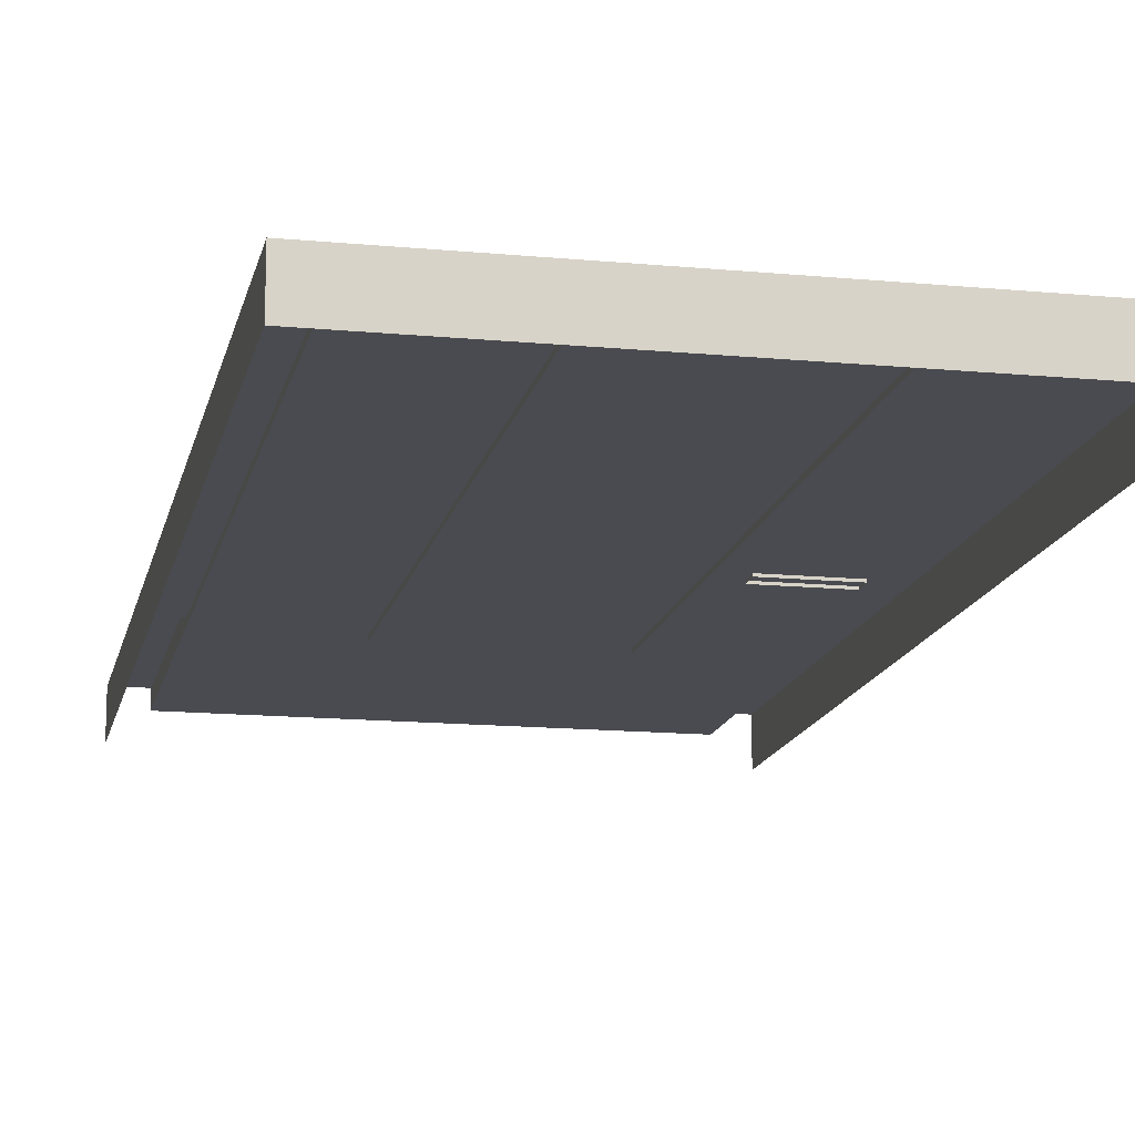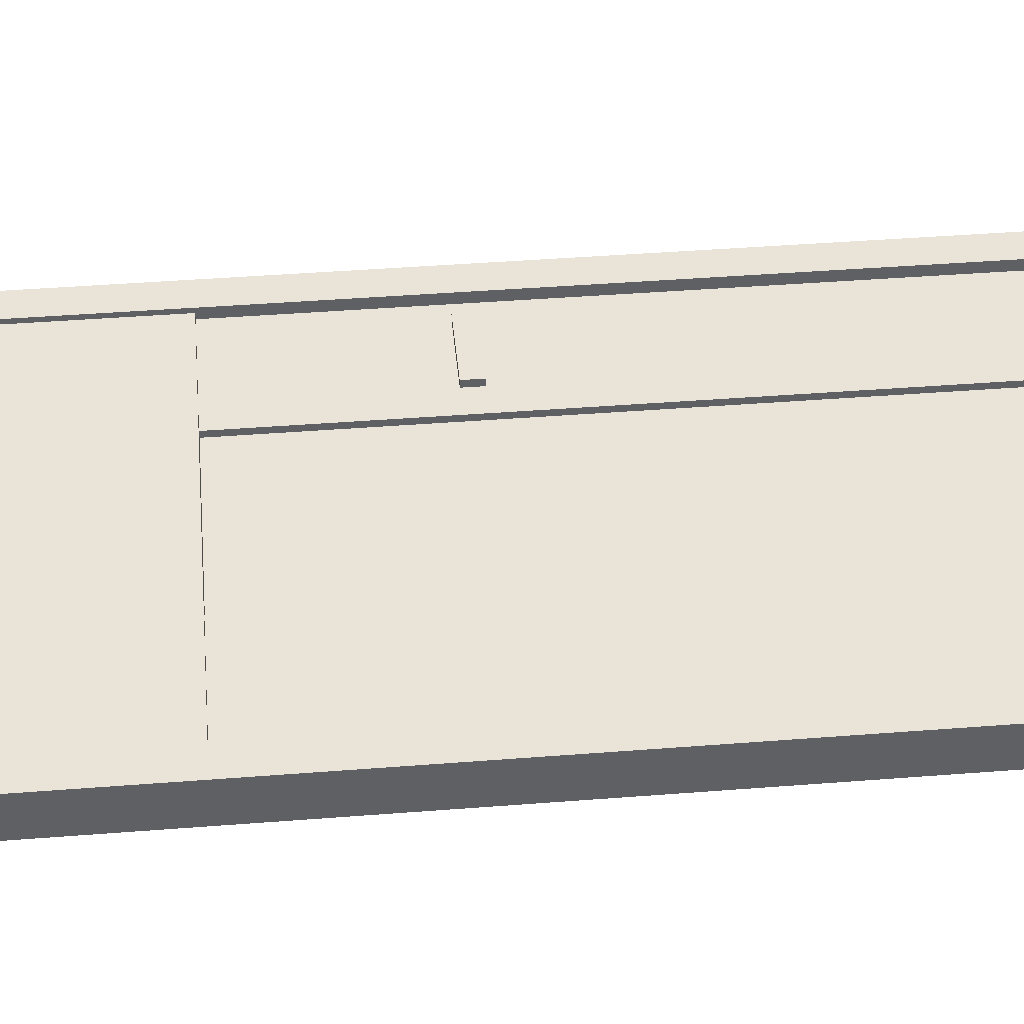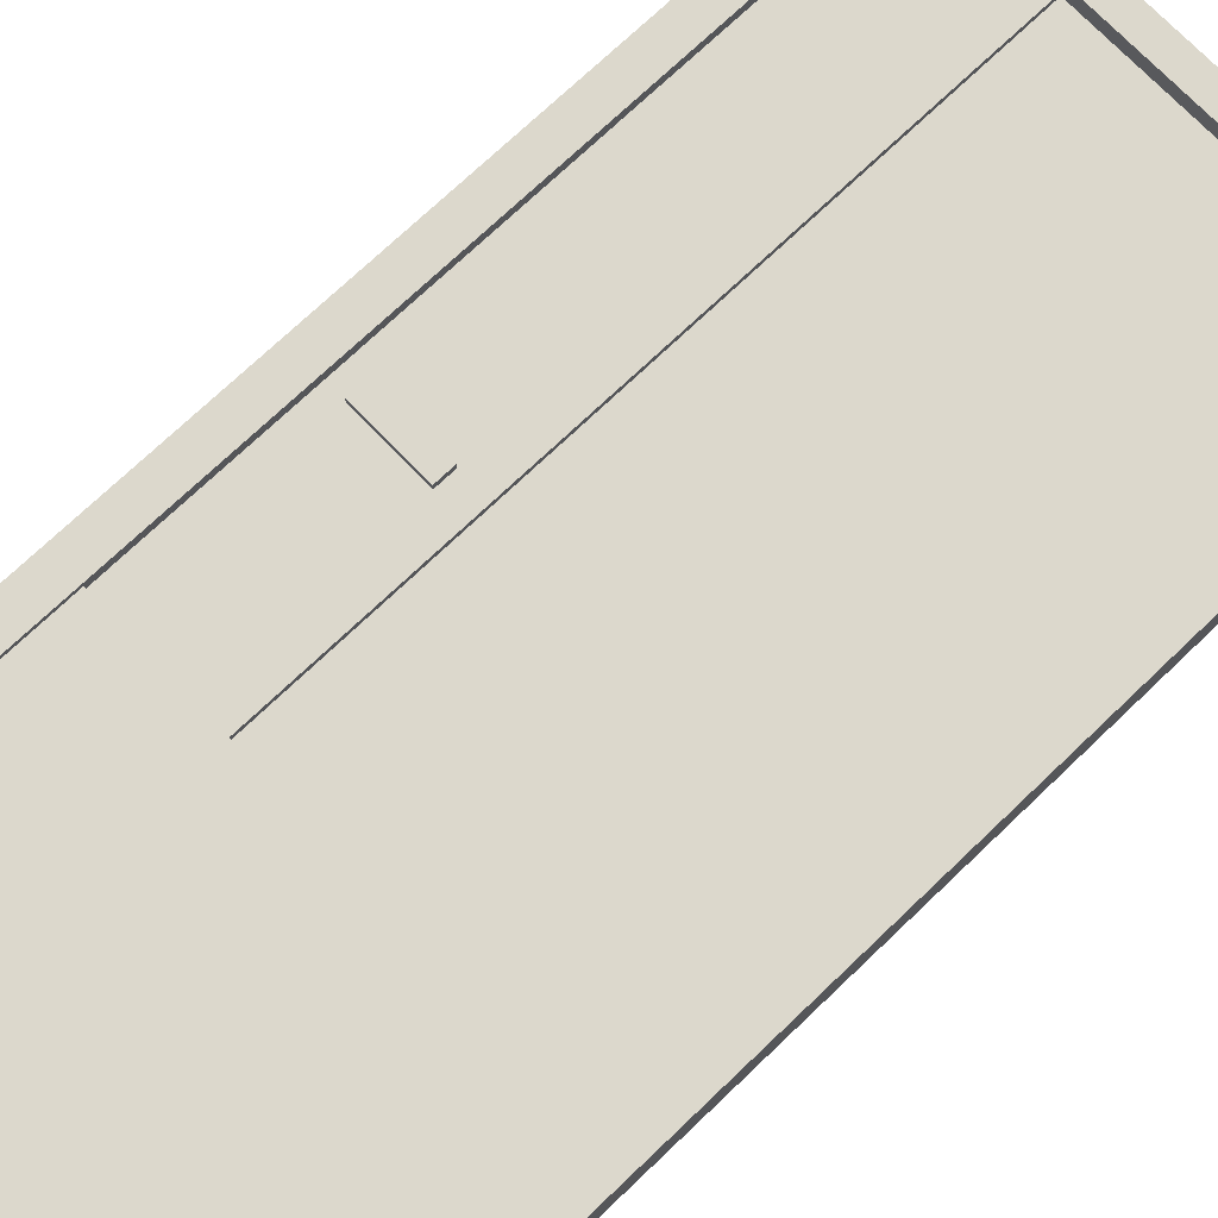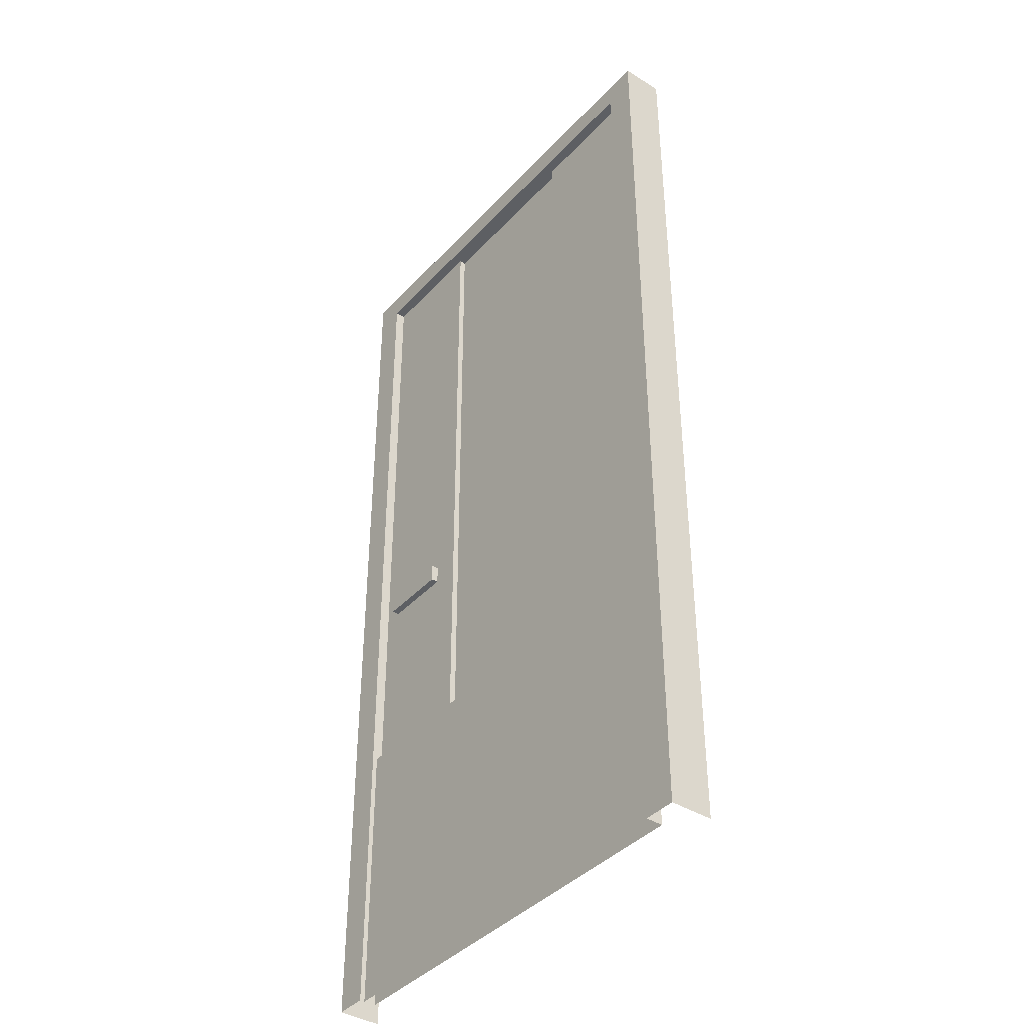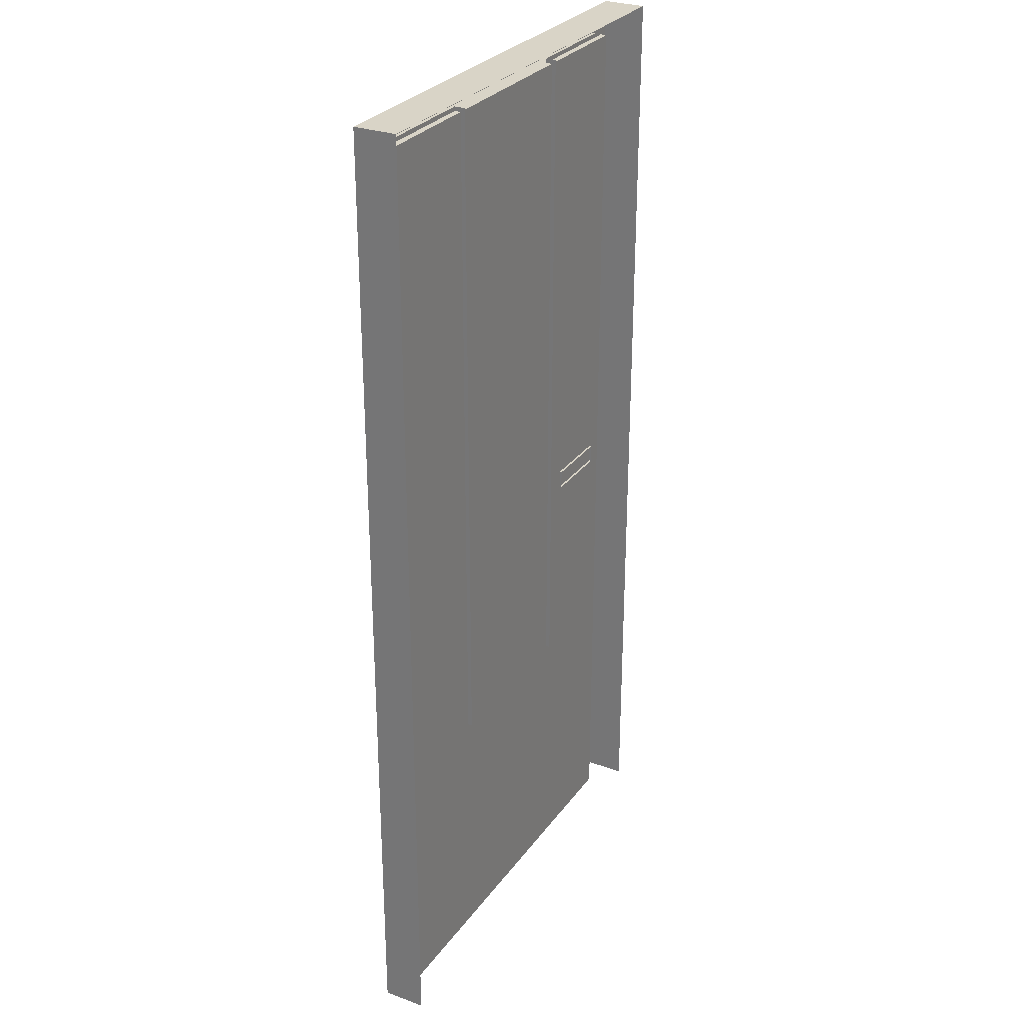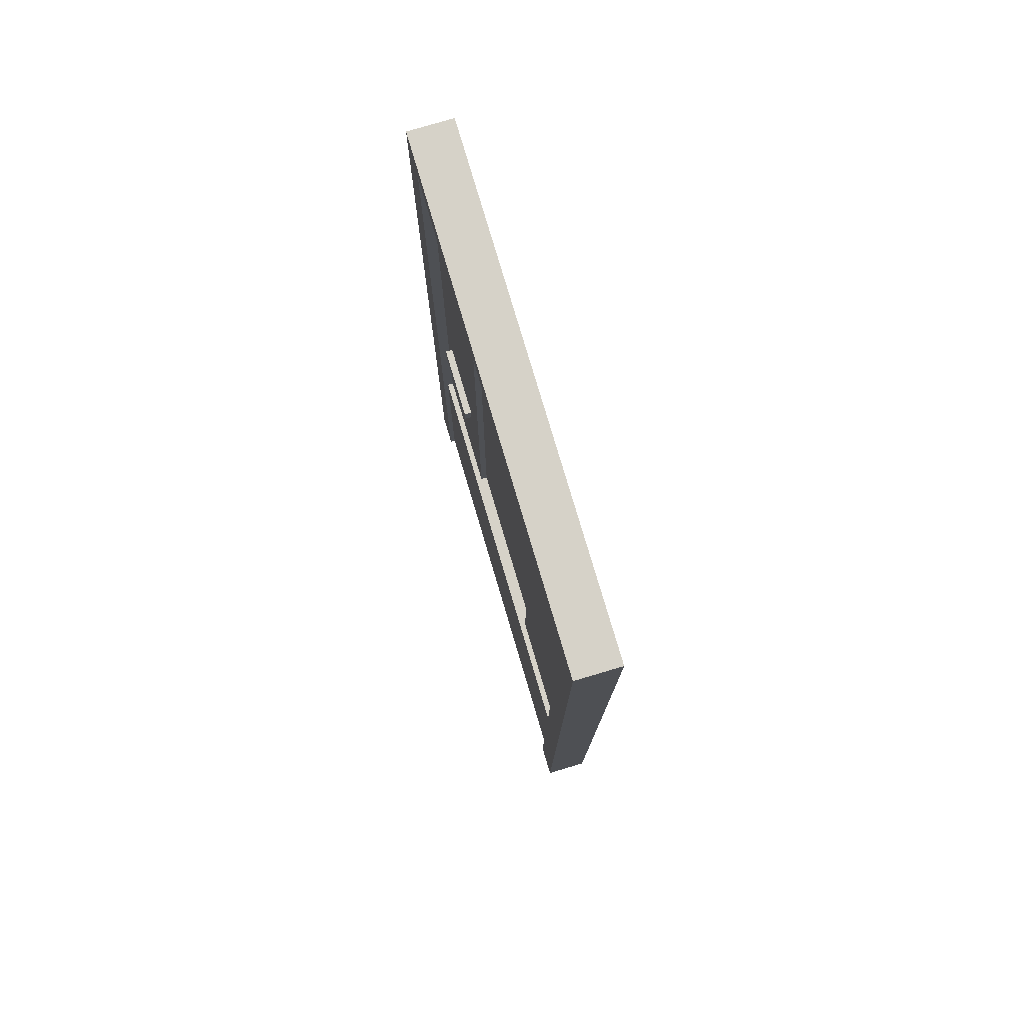
<metadata>
{"format":"obj","ext":"obj","renderer":"f3d","projection":"perspective","resolution":1024,"background":"white","views":[{"elev":-14.6,"azim":168.3,"up":"+Z"},{"elev":43.2,"azim":84.7,"up":"+Z"},{"elev":72.7,"azim":46.3,"up":"+Z"},{"elev":-40.1,"azim":52.2,"up":"+Y"},{"elev":28.6,"azim":118.7,"up":"+Y"},{"elev":78.2,"azim":73.5,"up":"+Y"}]}
</metadata>
<code>
g default
v 44.86 65.16 2.205
v 18.51 65.16 2.205
v 18.51 205.7 2.205
v 44.86 205.7 2.205
v 18.51 65.16 0.03946
v 18.51 205.7 0.03946
v -44.84 65.16 2.205
v -18.49 65.16 2.205
v -18.49 205.7 2.205
v -44.84 205.7 2.205
v -18.49 65.16 0.03946
v -18.49 205.7 0.03946
v 43.4 67.46 0.9134
v -43.4 67.46 0.9134
v -43.4 10.49 3.399
v 43.4 10.49 3.399
v 43.4 67.46 3.399
v -43.4 67.46 3.399
v -50 10.49 -4.407
v 50 10.49 -4.407
v -50 10.49 4.407
v 50 10.49 4.407
v -50 210.2 4.407
v 50 210.2 4.407
v -50 210.2 -4.407
v 50 210.2 -4.407
v -43.4 10.49 4.407
v 43.4 10.49 4.407
v 43.4 204.9 4.407
v -43.4 204.9 4.407
v -43.4 10.49 0.9134
v 43.4 10.49 0.9134
v 43.4 204.9 0.9134
v -43.4 204.9 0.9134
v -39.51 105.1 0.4549
v -24.41 105.1 0.4549
v -39.51 105.1 3.653
v -24.41 105.1 3.653
v -39.51 108.9 3.653
v -24.41 108.9 3.653
v -39.51 108.9 0.4549
v -24.41 108.9 0.4549
g PuertaB
f 1 4 3 2
f 3 6 5 2
f 7 8 9 10
f 9 8 11 12
f 15 16 17 18
f 13 14 18 17
f 31 32 33 34
f 23 24 26 25
f 20 26 24 22
f 25 19 21 23
f 22 24 29 28
f 24 23 30 29
f 23 21 27 30
f 28 29 33 32
f 29 30 34 33
f 30 27 31 34
f 35 36 38 37
f 37 38 40 39
f 39 40 42 41
f 36 42 40 38
f 41 35 37 39

</code>
